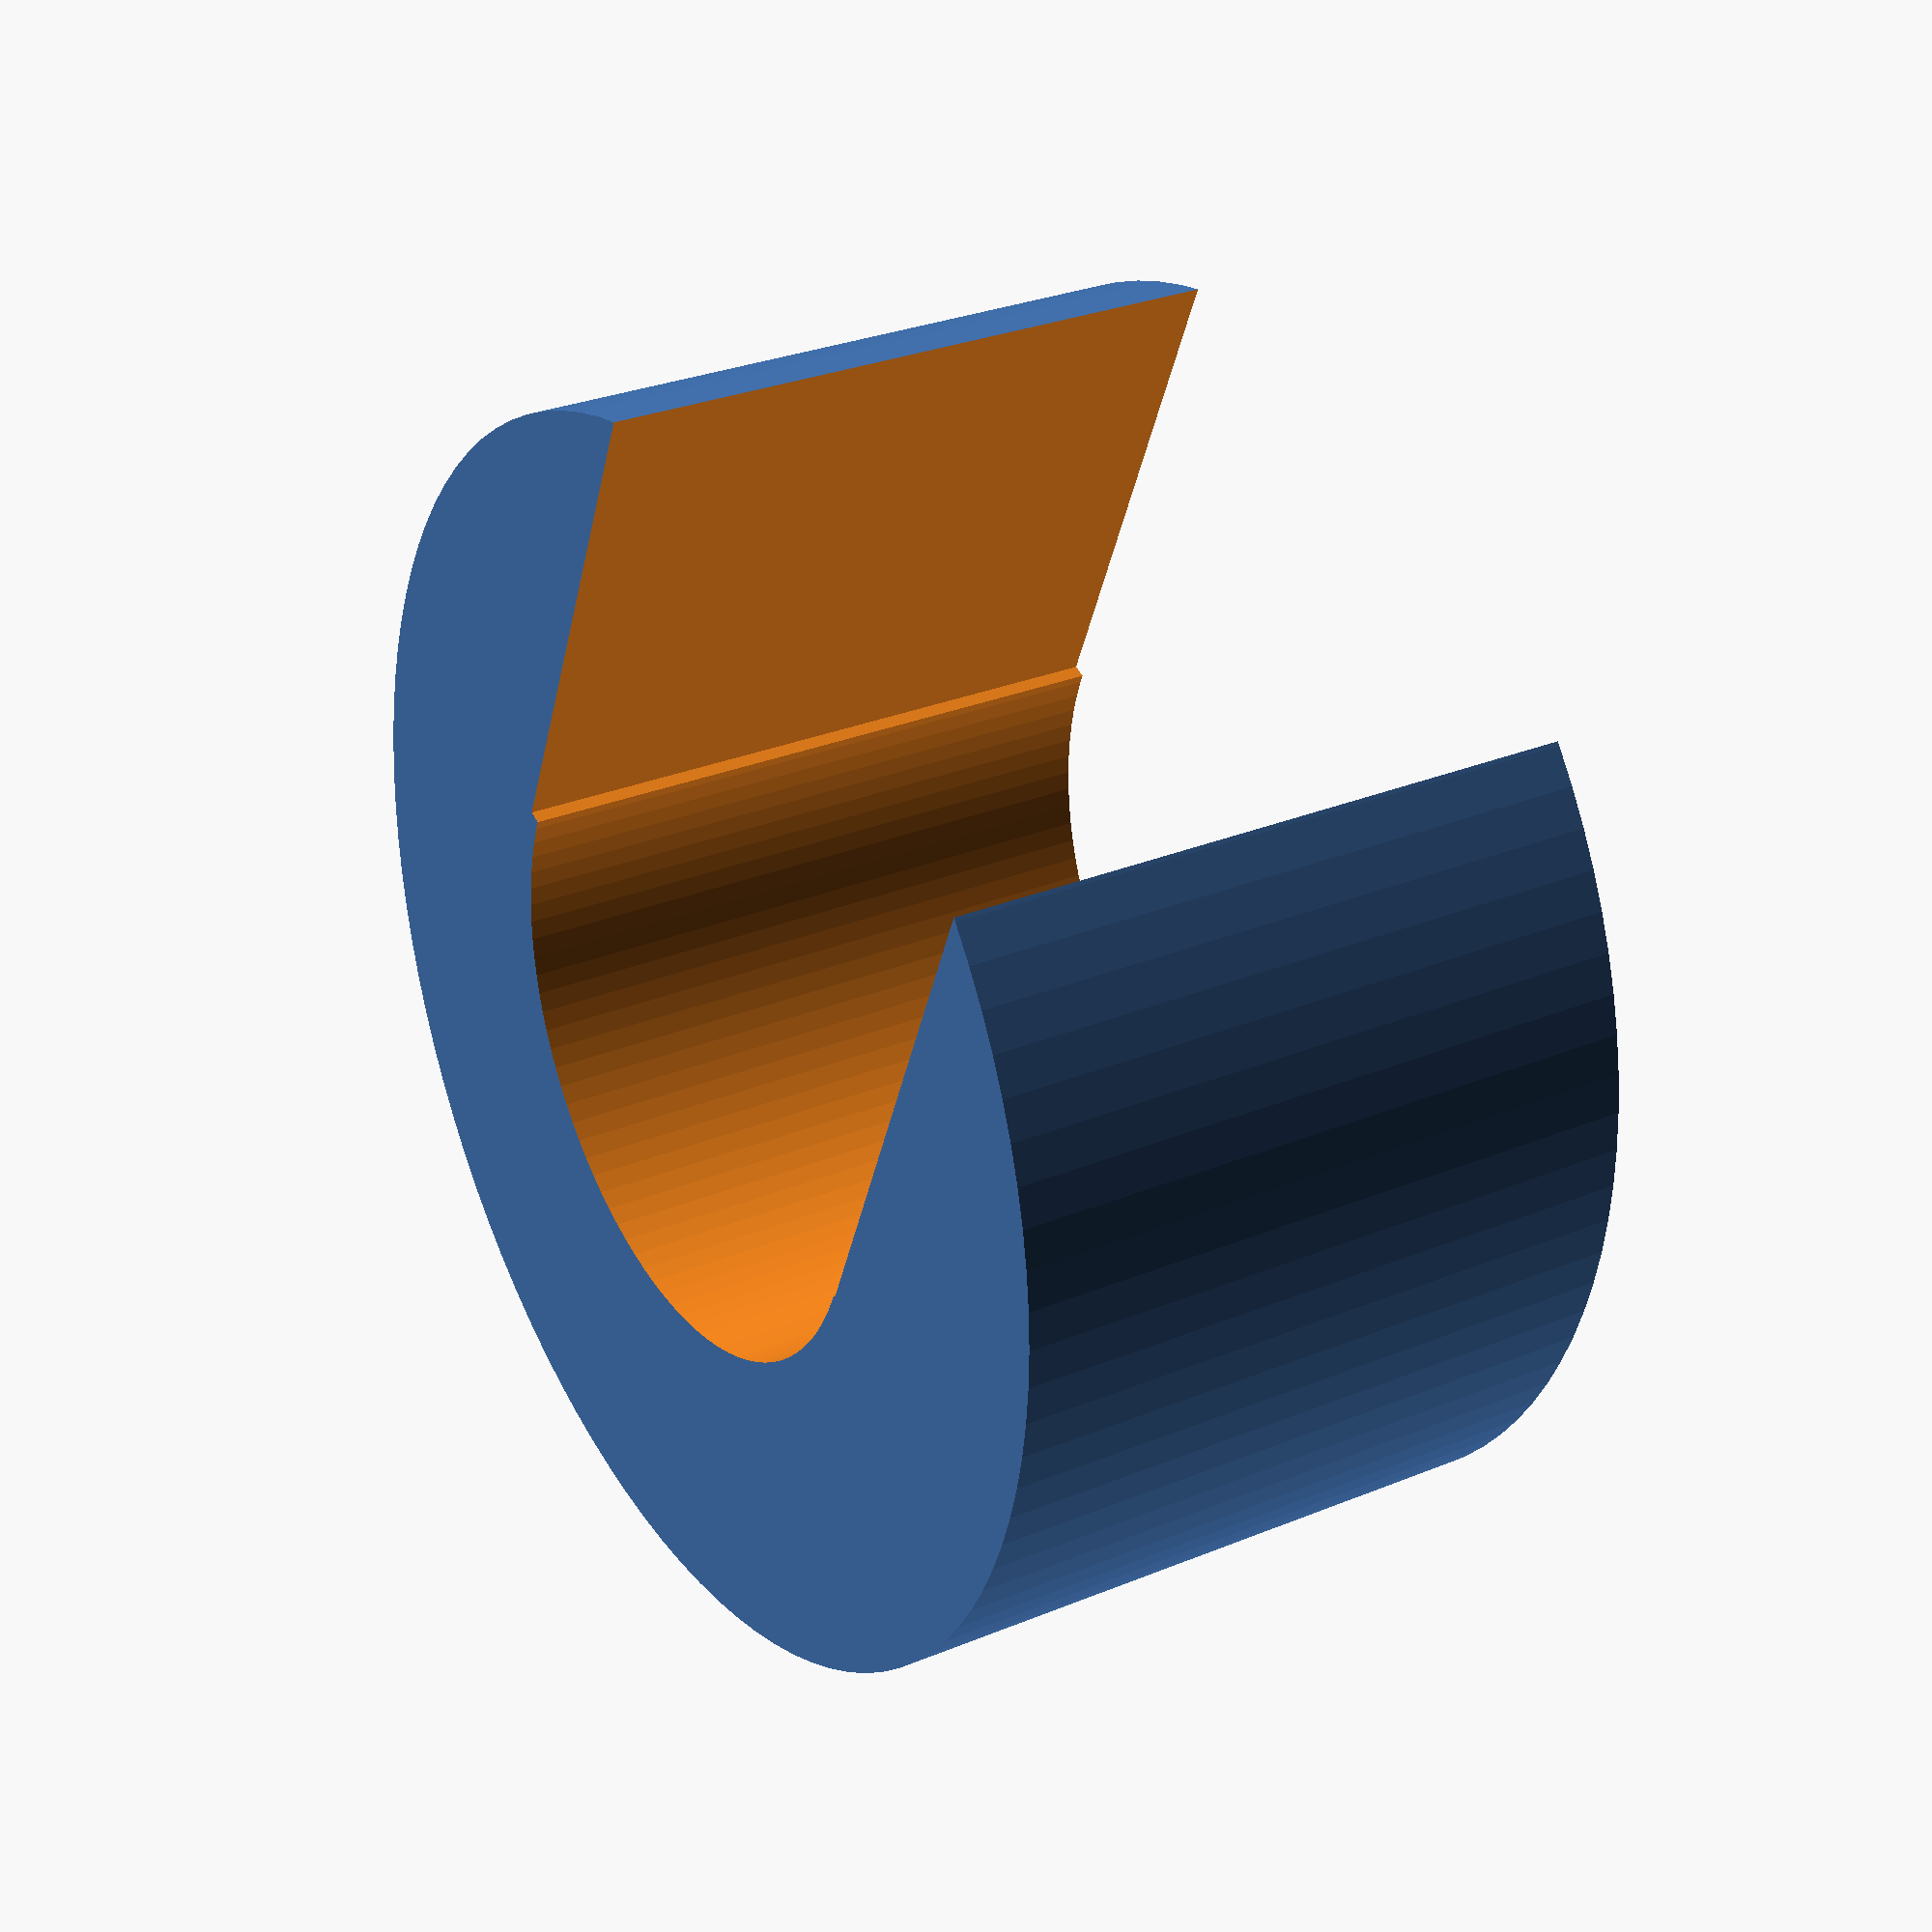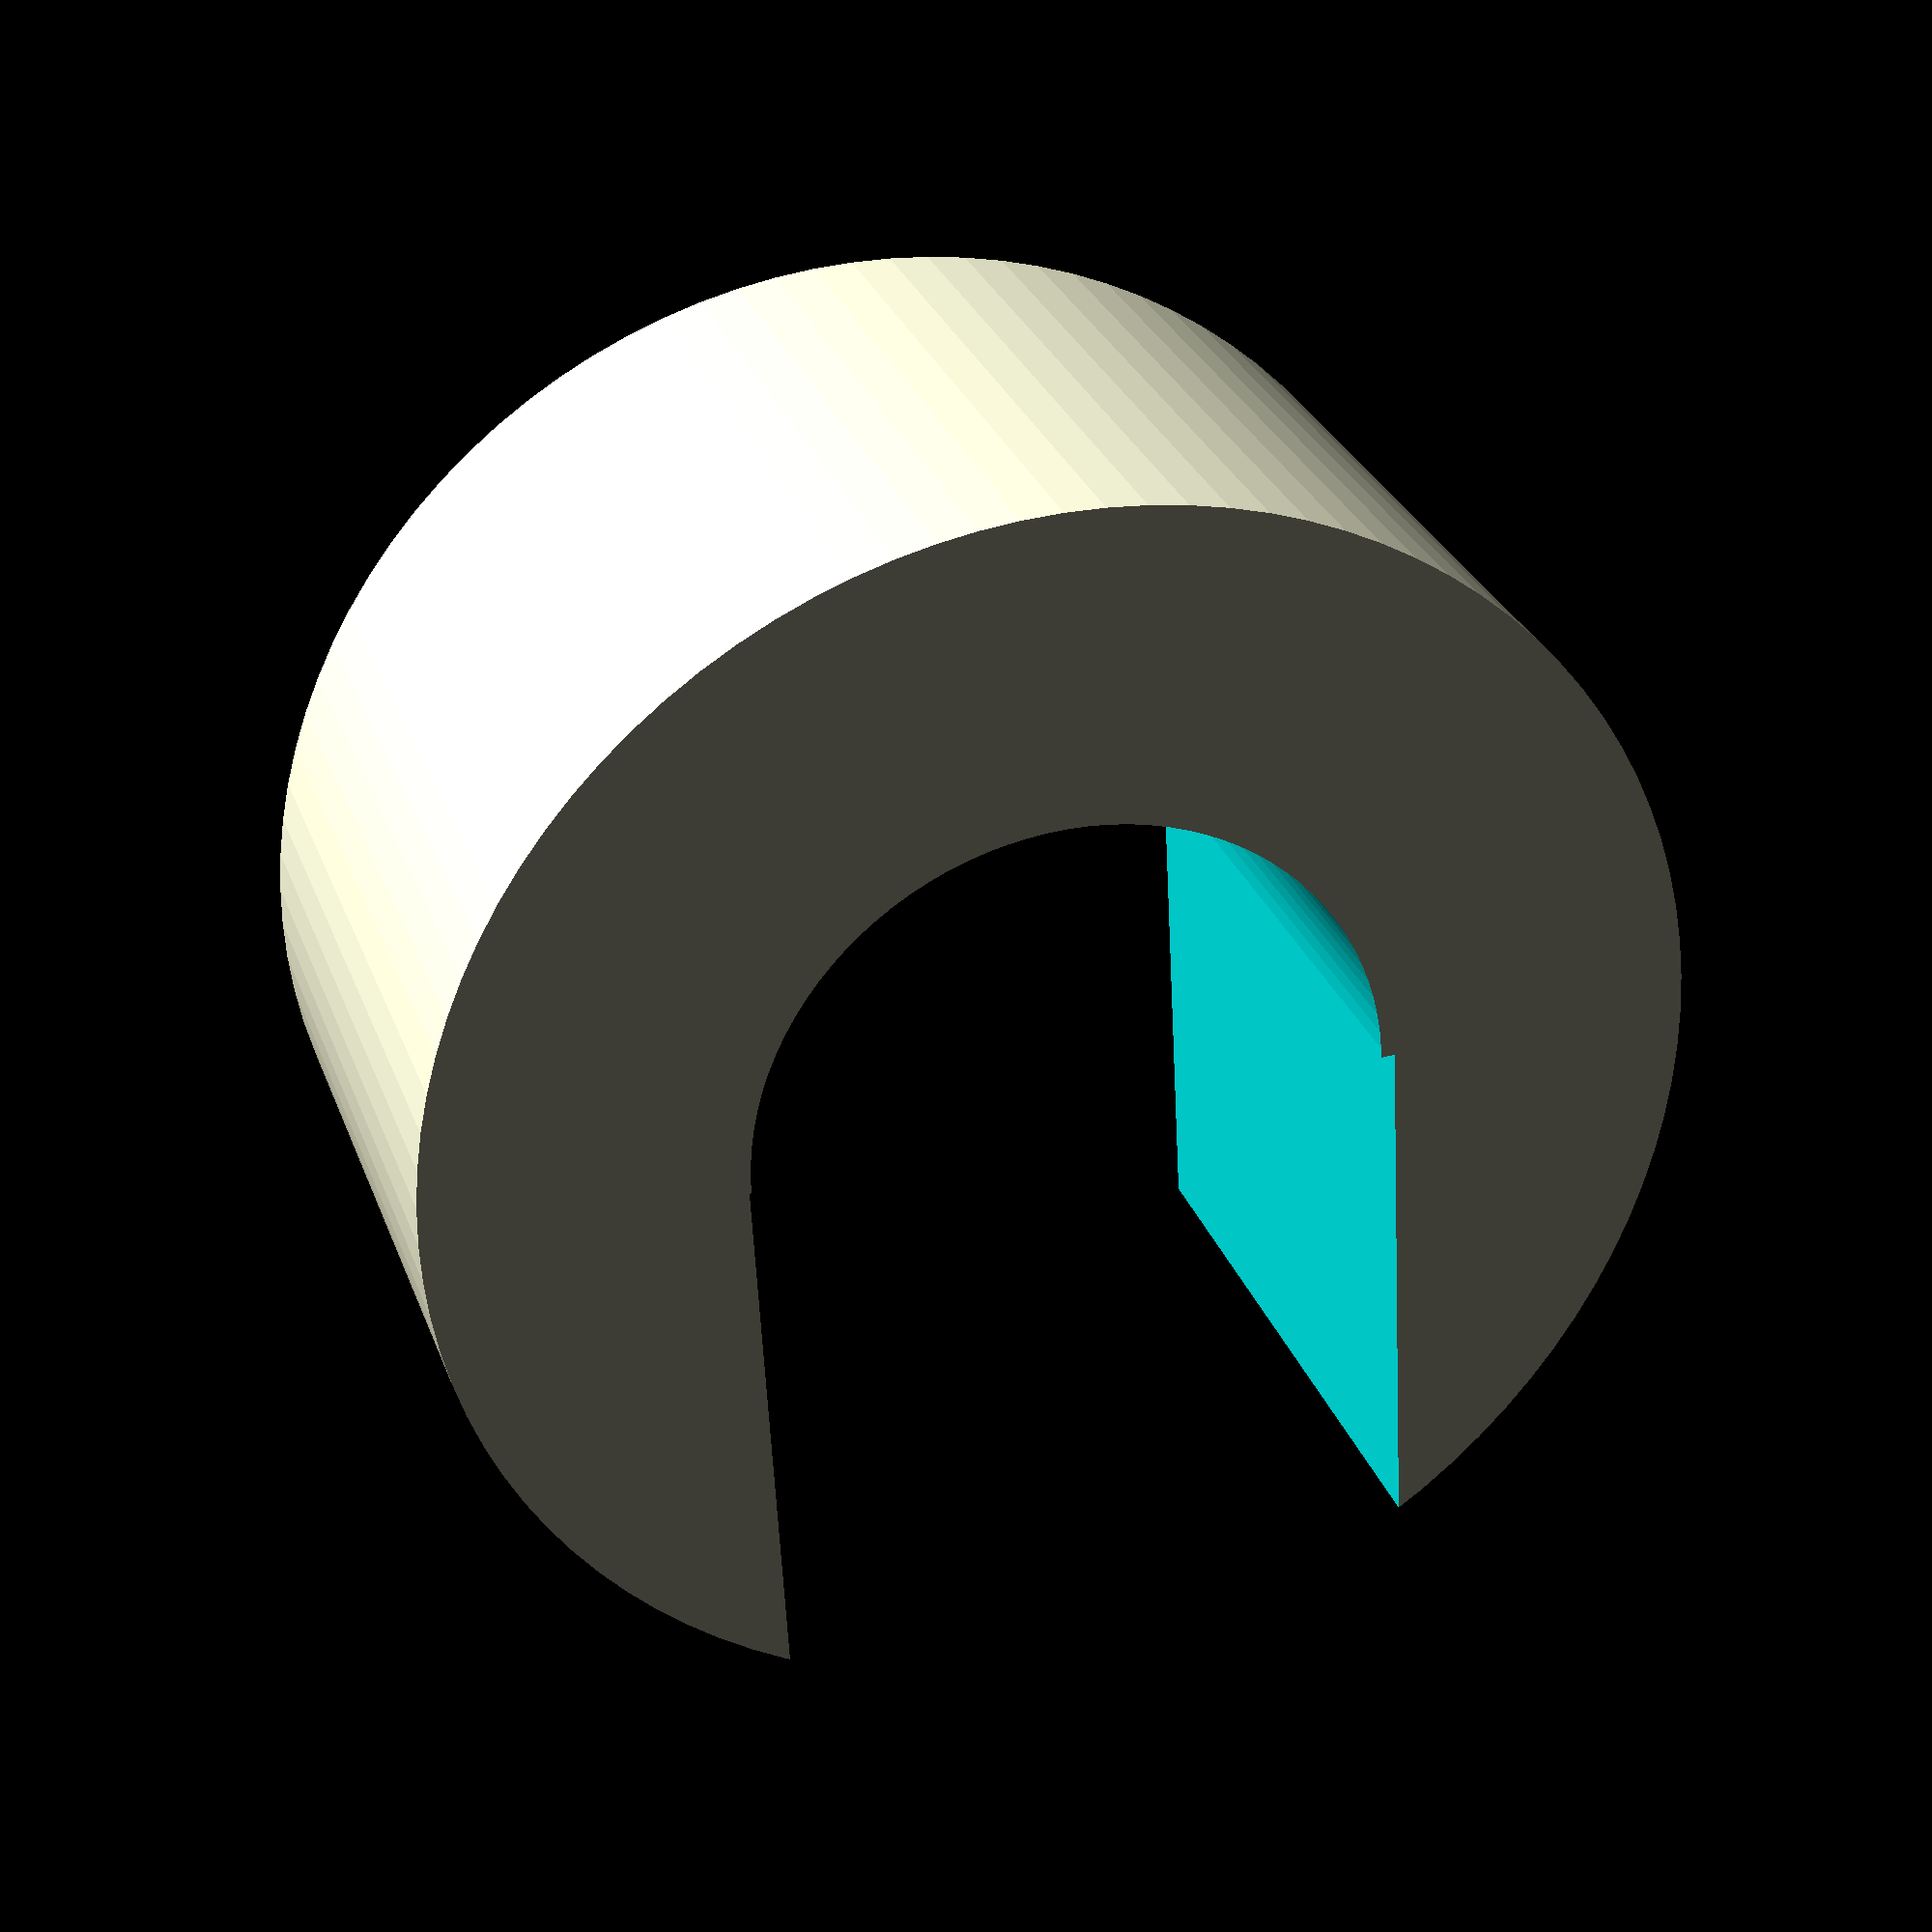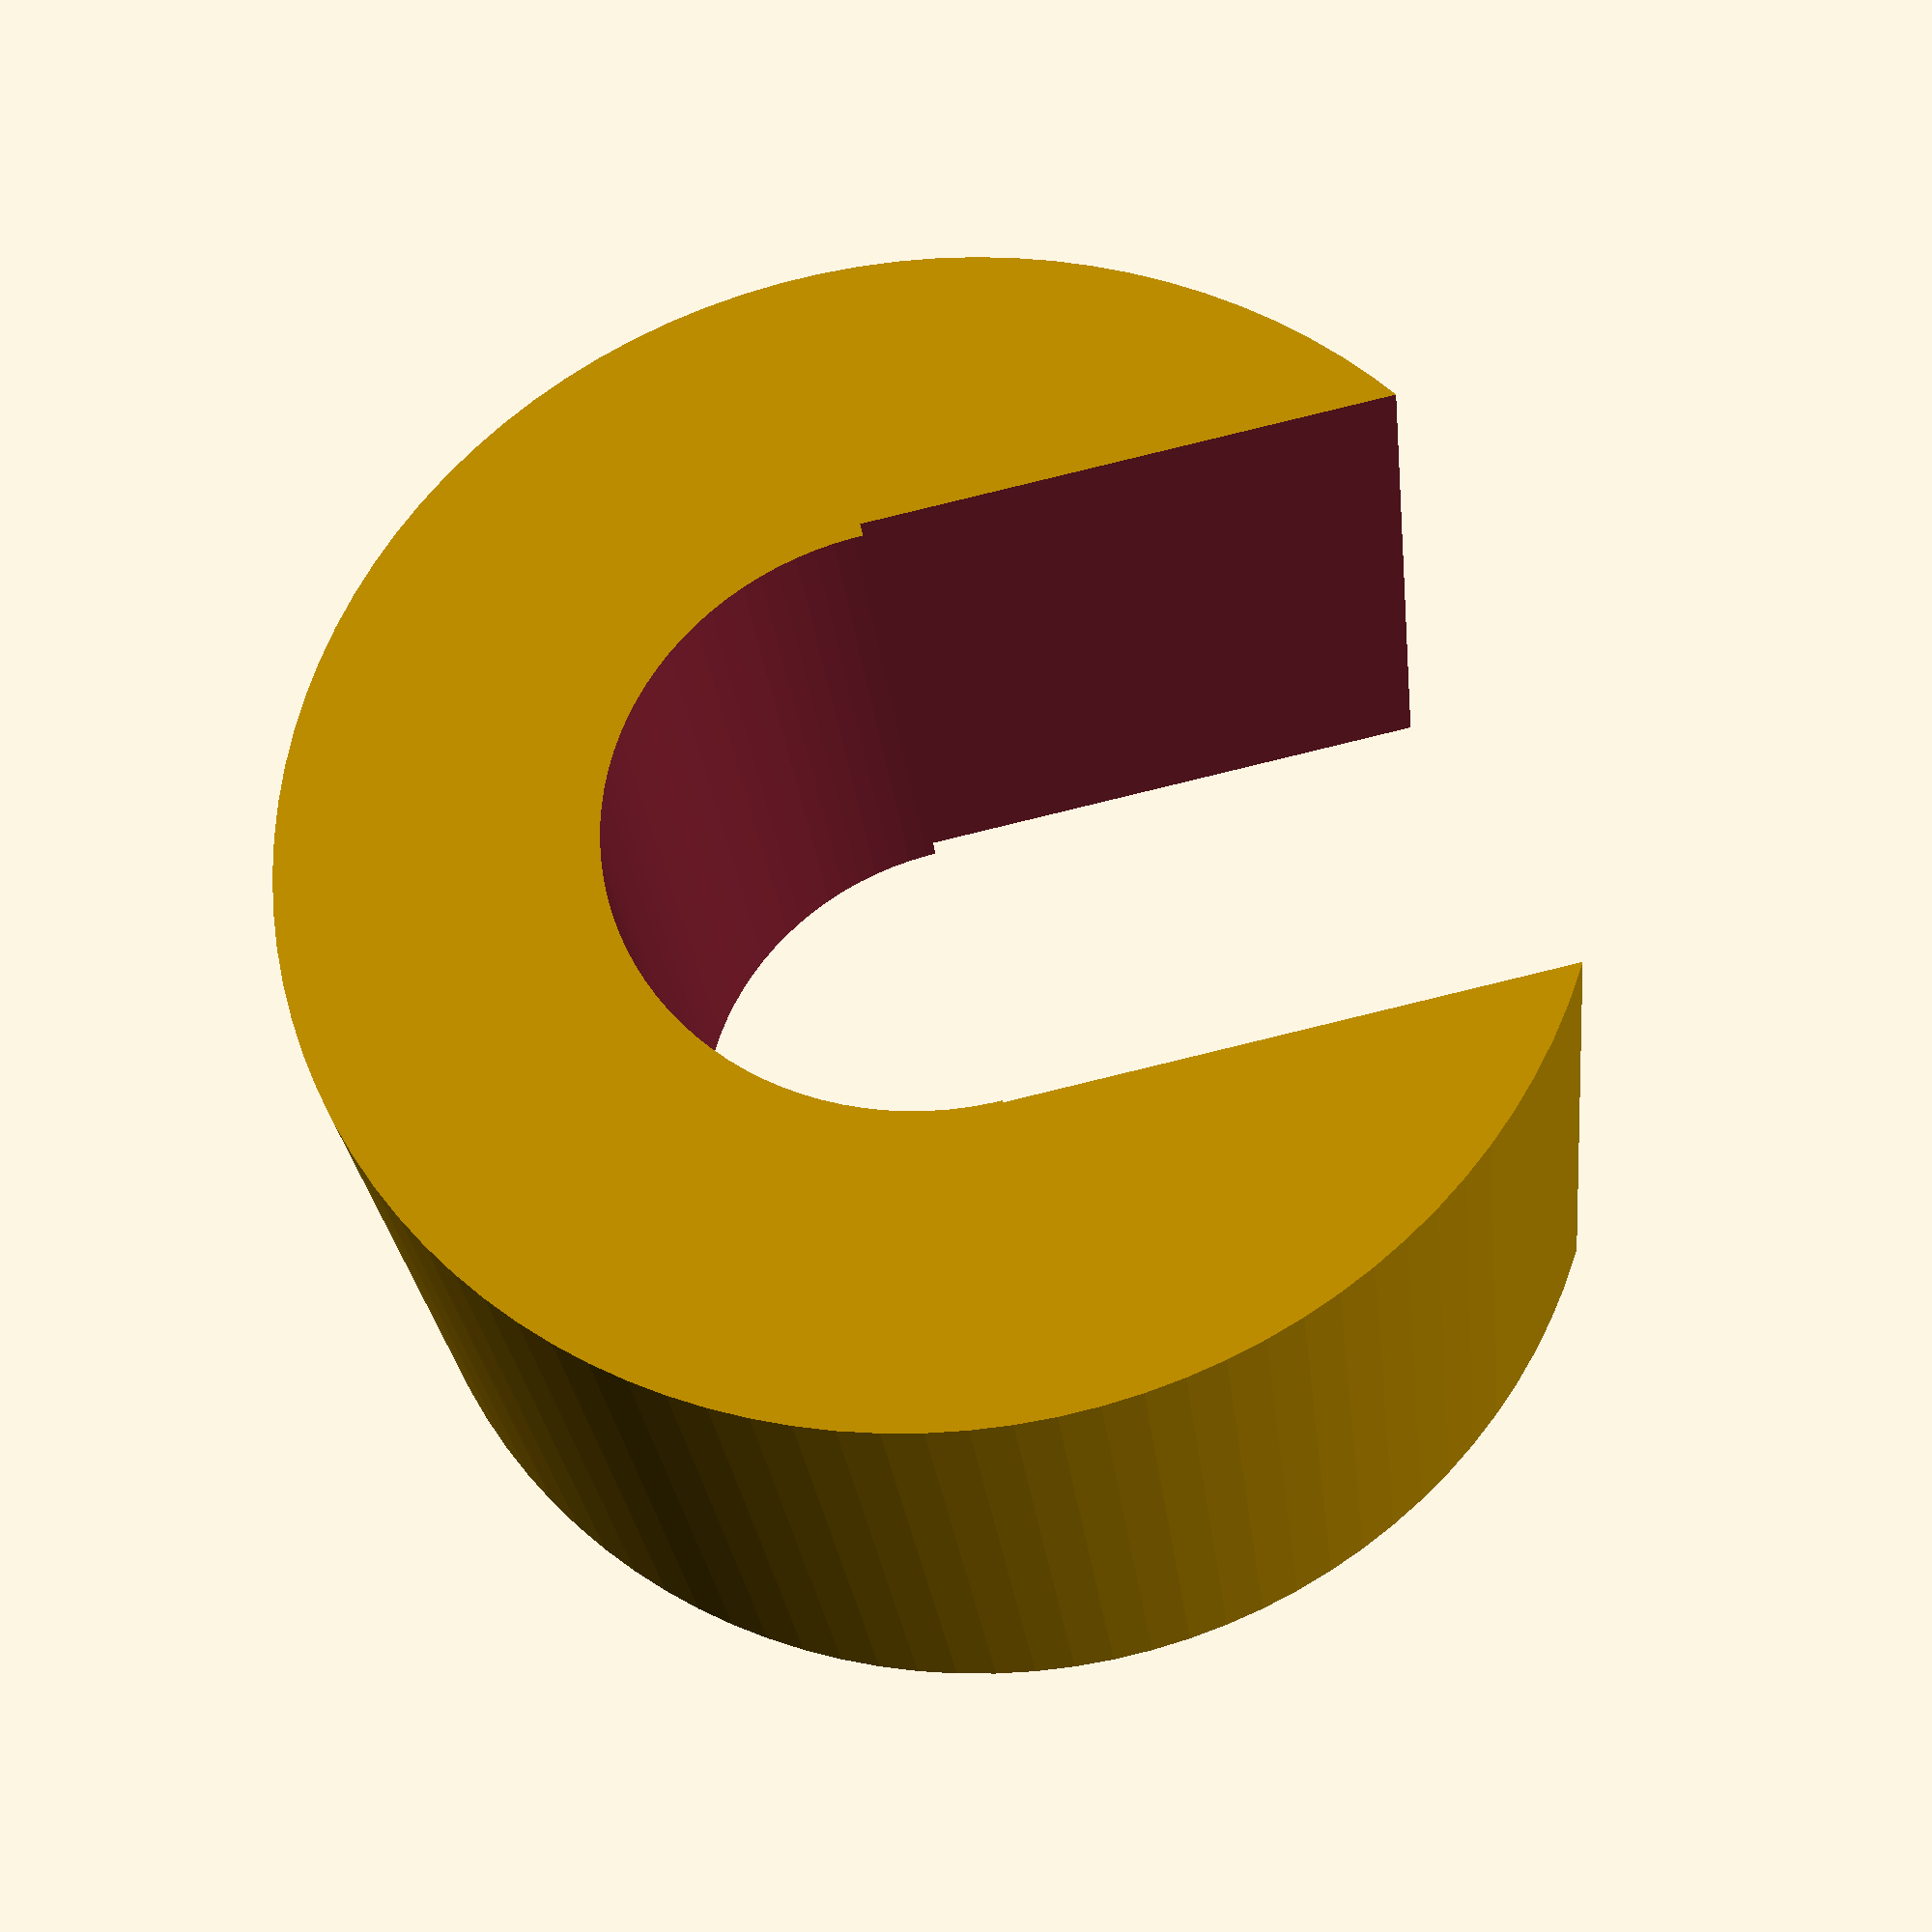
<openscad>


difference(){
    cylinder(r=12/2,h=6.2,$fn=100);
    translate([0,0,-.1]) cylinder(r=6/2,h=6.4,$fn=100);
    translate([0,0,-.1]) rotate([0,0,45]) translate([-3.13,0,0]) cube([6.15,12,6.4]);
    }
</openscad>
<views>
elev=151.3 azim=248.1 roll=121.8 proj=p view=solid
elev=151.1 azim=41.9 roll=197.9 proj=p view=wireframe
elev=207.2 azim=302.7 roll=174.1 proj=p view=wireframe
</views>
